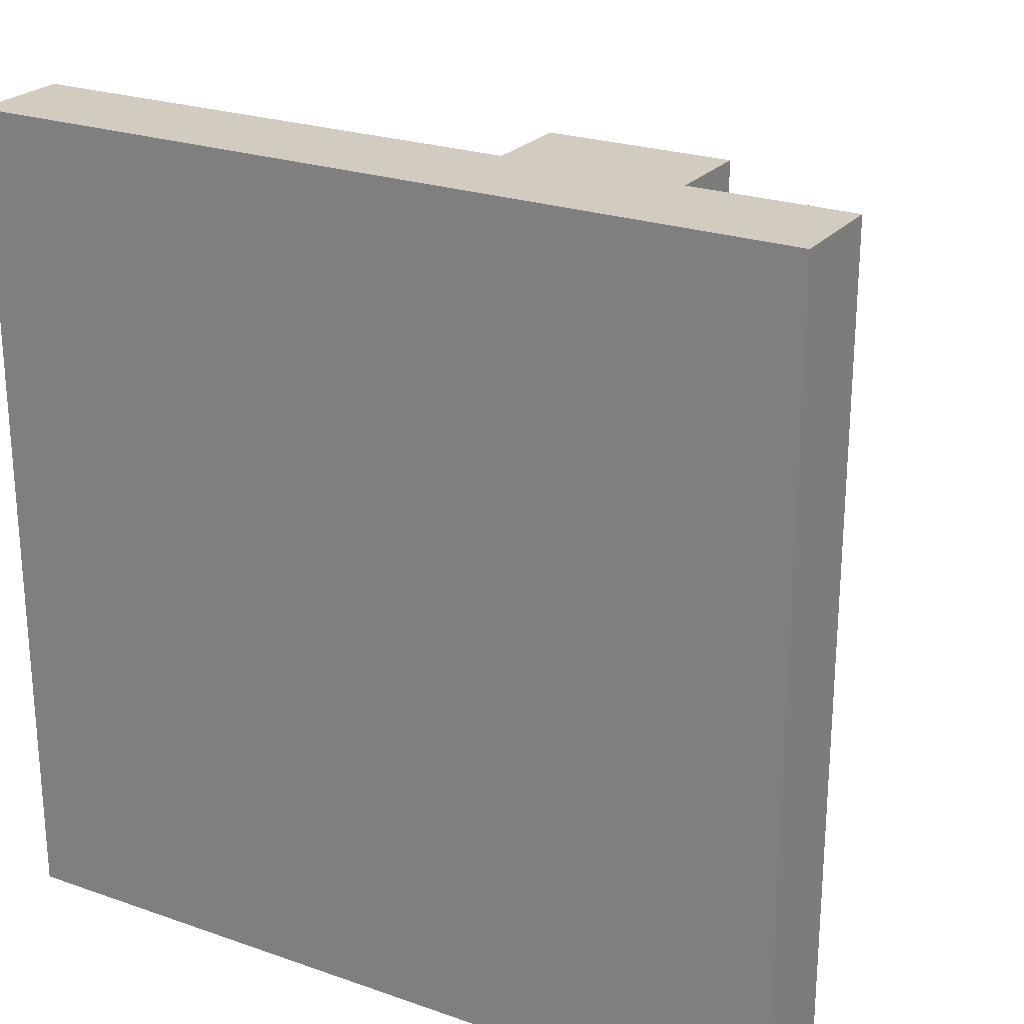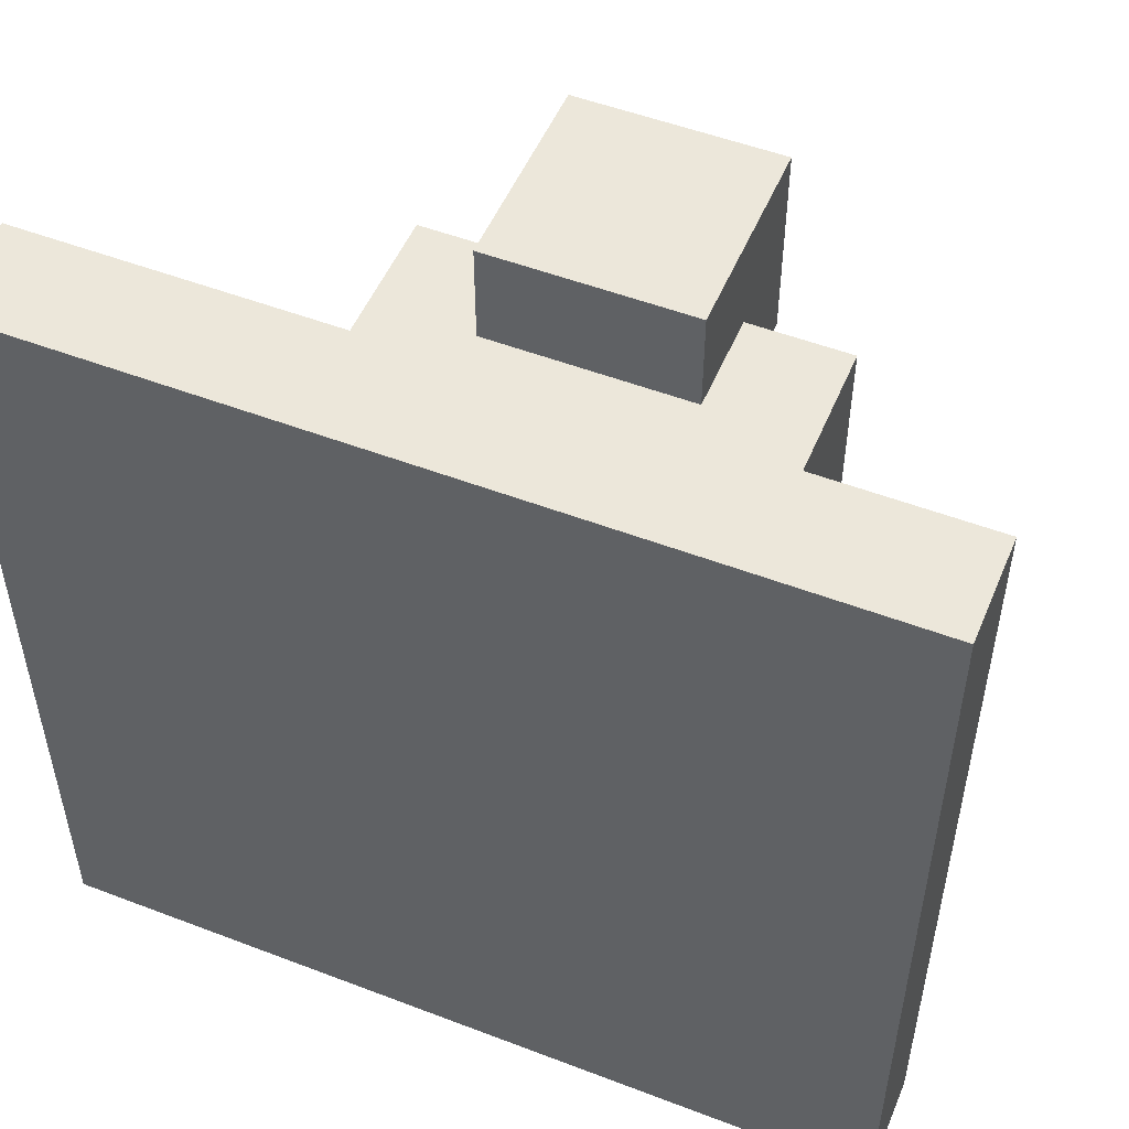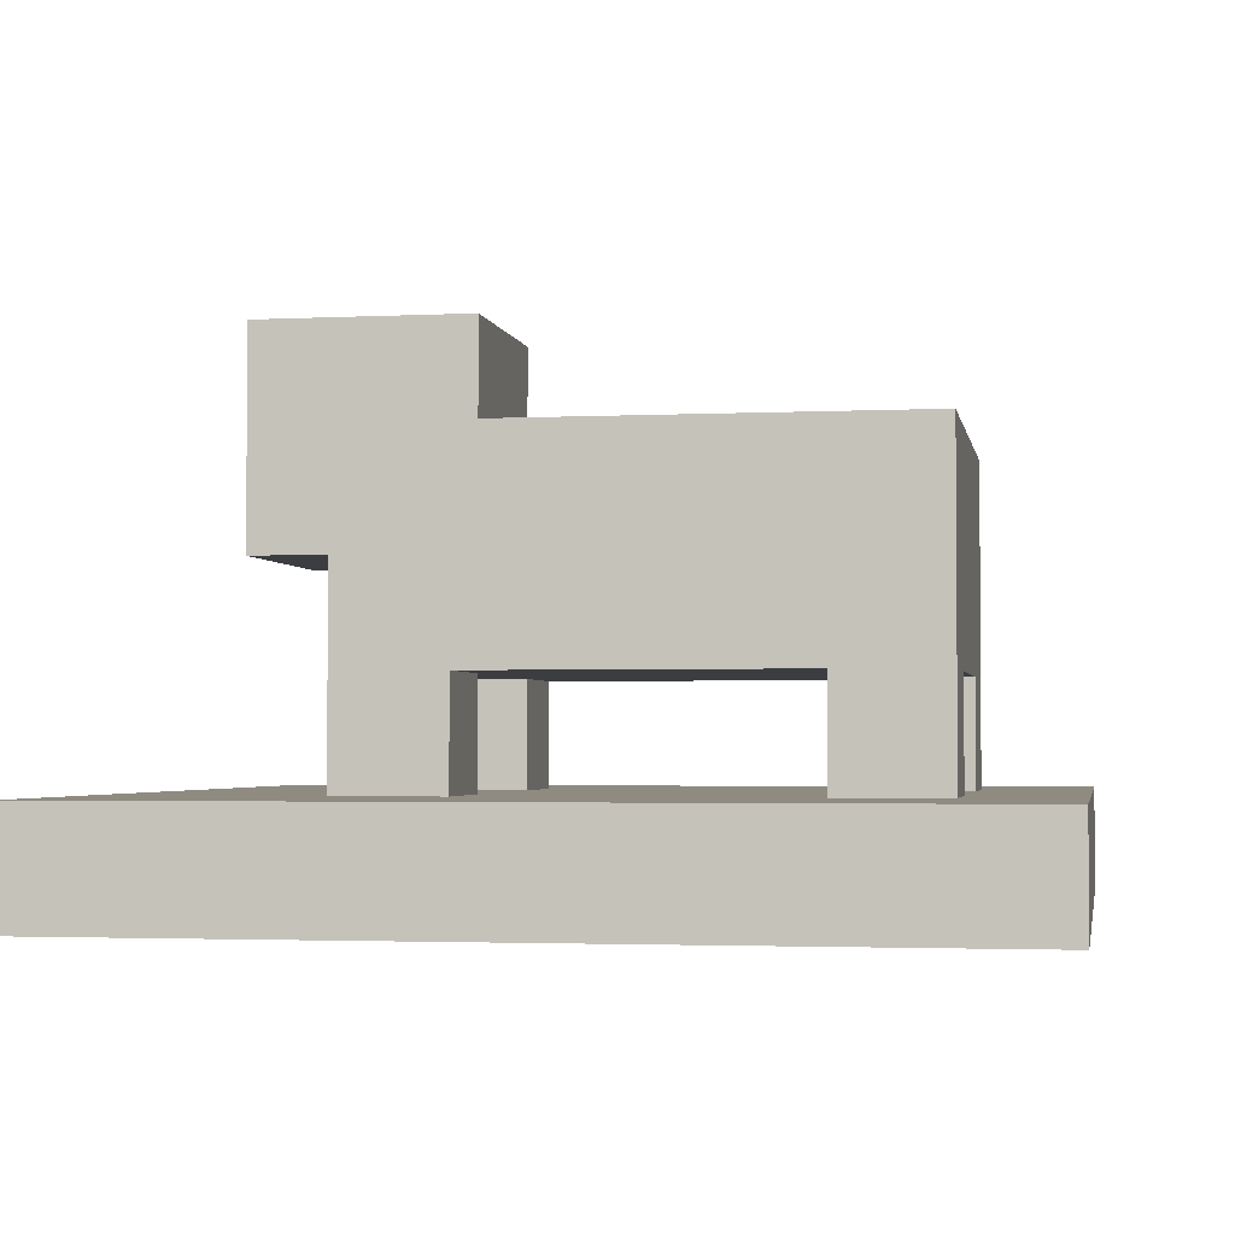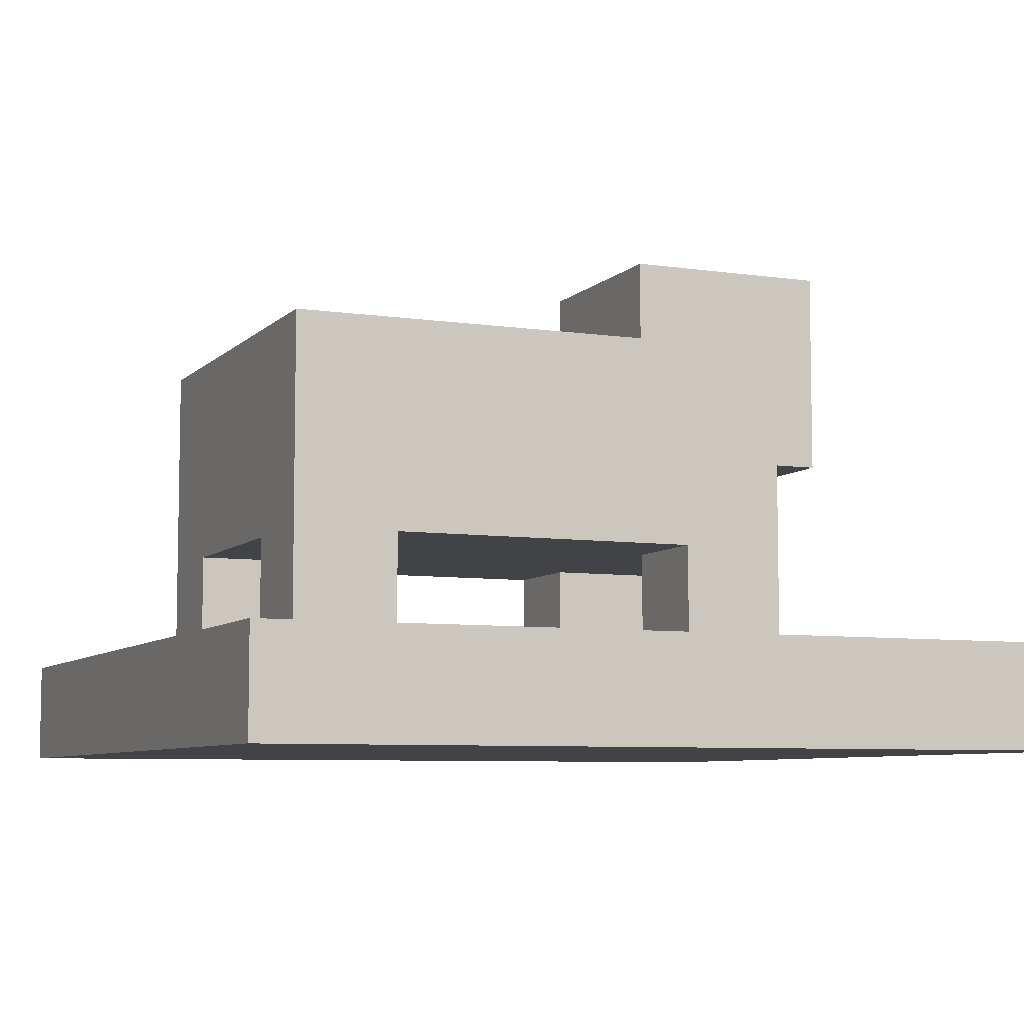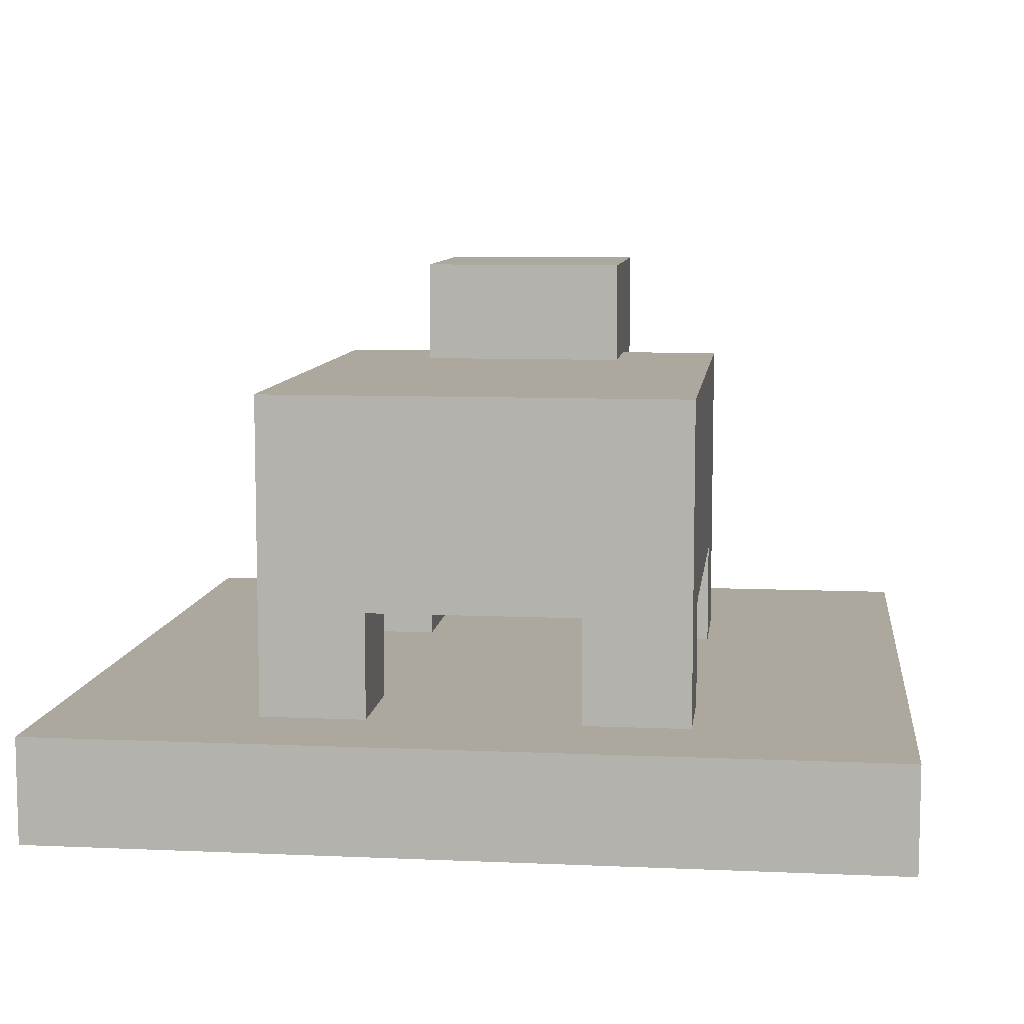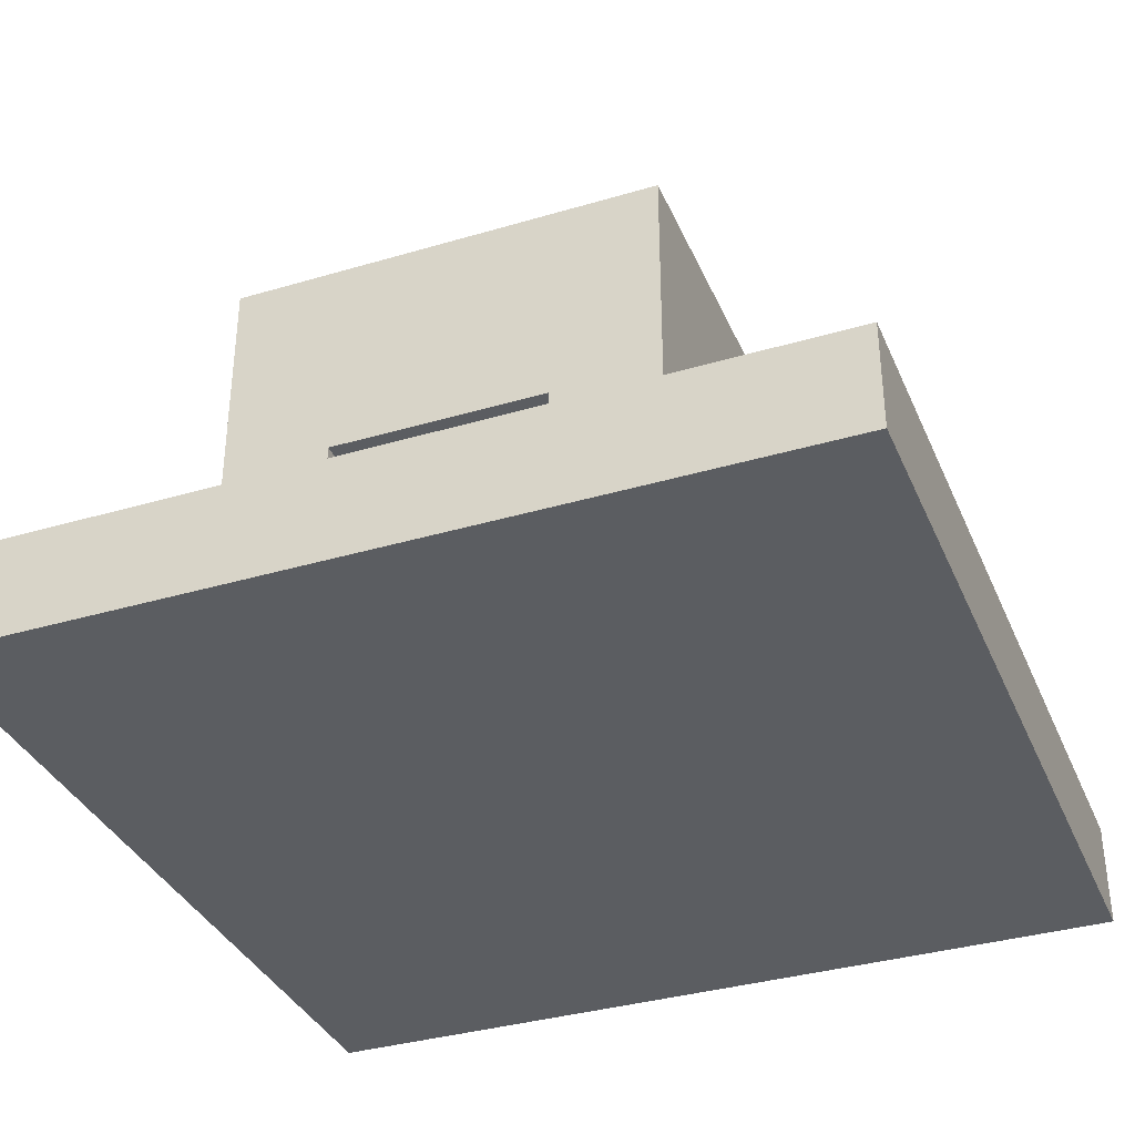
<metadata>
{"format":"obj","ext":"obj","renderer":"f3d","projection":"perspective","resolution":1024,"background":"white","views":[{"elev":24.1,"azim":30.1,"up":"+Z"},{"elev":51.7,"azim":22.5,"up":"+Z"},{"elev":-2.6,"azim":100.0,"up":"+Y"},{"elev":-7.0,"azim":-113.2,"up":"+Y"},{"elev":8.7,"azim":-173.2,"up":"+Y"},{"elev":-35.7,"azim":-158.7,"up":"+Y"}]}
</metadata>
<code>
o
v -0.4 0 0.4
v -0.4 0 -0.4
v -0.4 0.1 0.4
v -0.4 0.1 -0.4
v -0.2 0.1 0.2
v -0.2 0.1 0.1
v -0.2 0.1 -0.2
v -0.2 0.1 -0.3
v -0.2 0.2 0.1
v -0.2 0.2 -0.1
v -0.2 0.2 -0.2
v -0.2 0.3 0.1
v -0.2 0.3 0
v -0.2 0.3 -0.1
v -0.2 0.3 -0.2
v -0.2 0.3 -0.3
v -0.2 0.4 0.2
v -0.2 0.4 0.1
v -0.2 0.4 0
v -0.2 0.4 -0.2
v -0.2 0.4 -0.3
v -0.1 0.3 0.3
v -0.1 0.3 0.2
v -0.1 0.4 0.2
v -0.1 0.4 0.1
v -0.1 0.5 0.3
v -0.1 0.5 0.1
v 0.1 0.1 0.2
v 0.1 0.1 0.1
v 0.1 0.1 -0.2
v 0.1 0.1 -0.3
v 0.1 0.2 0.2
v 0.1 0.2 0.1
v 0.1 0.2 -0.2
v 0.1 0.2 -0.3
v -0.1 0.1 0.2
v -0.1 0.1 0.1
v -0.1 0.1 -0.2
v -0.1 0.1 -0.3
v -0.1 0.2 0.2
v -0.1 0.2 0.1
v -0.1 0.2 -0.2
v -0.1 0.2 -0.3
v 0.1 0.3 0.3
v 0.1 0.3 0.2
v 0.1 0.4 0.2
v 0.1 0.4 0.1
v 0.1 0.5 0.3
v 0.1 0.5 0.1
v 0.2 0.1 0.2
v 0.2 0.1 0.1
v 0.2 0.1 -0.2
v 0.2 0.1 -0.3
v 0.2 0.2 0.2
v 0.2 0.2 0.1
v 0.2 0.2 -0.2
v 0.2 0.3 0.2
v 0.2 0.3 0.1
v 0.2 0.3 0
v 0.2 0.3 -0.1
v 0.2 0.3 -0.2
v 0.2 0.3 -0.3
v 0.2 0.4 0.2
v 0.2 0.4 0
v 0.2 0.4 -0.1
v 0.2 0.4 -0.2
v 0.2 0.4 -0.3
v 0.4 0 0.4
v 0.4 0 -0.4
v 0.4 0.1 0.4
v 0.4 0.1 -0.4
v -0.4 0 0.4
v -0.4 0.1 0.4
v 0.4 0 0.4
v 0.4 0.1 0.4
v -0.1 0.3 0.3
v -0.1 0.5 0.3
v 0.1 0.3 0.3
v 0.1 0.5 0.3
v -0.2 0.1 0.2
v -0.2 0.4 0.2
v -0.1 0.1 0.2
v -0.1 0.2 0.2
v -0.1 0.3 0.2
v -0.1 0.4 0.2
v 0.1 0.1 0.2
v 0.1 0.2 0.2
v 0.1 0.3 0.2
v 0.1 0.4 0.2
v 0.2 0.1 0.2
v 0.2 0.2 0.2
v 0.2 0.3 0.2
v 0.2 0.4 0.2
v -0.2 0.1 -0.2
v -0.2 0.2 -0.2
v -0.1 0.1 -0.2
v -0.1 0.2 -0.2
v 0.1 0.1 -0.2
v 0.1 0.2 -0.2
v 0.2 0.1 -0.2
v 0.2 0.2 -0.2
v -0.2 0.1 0.1
v -0.2 0.2 0.1
v -0.1 0.1 0.1
v -0.1 0.2 0.1
v -0.1 0.4 0.1
v -0.1 0.5 0.1
v 0.1 0.1 0.1
v 0.1 0.2 0.1
v 0.1 0.4 0.1
v 0.1 0.5 0.1
v 0.2 0.1 0.1
v 0.2 0.2 0.1
v -0.2 0.1 -0.3
v -0.2 0.3 -0.3
v -0.2 0.4 -0.3
v -0.1 0.1 -0.3
v -0.1 0.2 -0.3
v -0.1 0.3 -0.3
v -0.1 0.4 -0.3
v 0 0.2 -0.3
v 0 0.3 -0.3
v 0.1 0.1 -0.3
v 0.1 0.2 -0.3
v 0.1 0.3 -0.3
v 0.1 0.4 -0.3
v 0.2 0.1 -0.3
v 0.2 0.3 -0.3
v 0.2 0.4 -0.3
v -0.4 0 -0.4
v -0.4 0.1 -0.4
v 0.4 0 -0.4
v 0.4 0.1 -0.4
v -0.4 0 0.4
v 0.4 0 0.4
v -0.4 0 -0.4
v 0.4 0 -0.4
v -0.1 0.2 0.2
v 0.1 0.2 0.2
v -0.2 0.2 0.1
v -0.1 0.2 0.1
v 0.1 0.2 0.1
v 0.2 0.2 0.1
v -0.2 0.2 -0.1
v -0.1 0.2 -0.1
v -0.2 0.2 -0.2
v -0.1 0.2 -0.2
v 0 0.2 -0.2
v 0.1 0.2 -0.2
v 0.2 0.2 -0.2
v -0.1 0.2 -0.3
v 0 0.2 -0.3
v 0.1 0.2 -0.3
v -0.1 0.3 0.3
v 0.1 0.3 0.3
v -0.1 0.3 0.2
v 0.1 0.3 0.2
v -0.4 0.1 0.4
v 0.4 0.1 0.4
v -0.2 0.1 0.2
v -0.1 0.1 0.2
v 0.1 0.1 0.2
v 0.2 0.1 0.2
v -0.2 0.1 0.1
v -0.1 0.1 0.1
v 0.1 0.1 0.1
v 0.2 0.1 0.1
v -0.2 0.1 -0.2
v -0.1 0.1 -0.2
v 0.1 0.1 -0.2
v 0.2 0.1 -0.2
v -0.2 0.1 -0.3
v -0.1 0.1 -0.3
v 0.1 0.1 -0.3
v 0.2 0.1 -0.3
v -0.4 0.1 -0.4
v 0.4 0.1 -0.4
v -0.2 0.4 0.2
v -0.1 0.4 0.2
v 0.1 0.4 0.2
v 0.2 0.4 0.2
v -0.2 0.4 0.1
v -0.1 0.4 0.1
v 0.1 0.4 0.1
v -0.2 0.4 0
v -0.1 0.4 0
v 0.1 0.4 0
v 0.2 0.4 0
v -0.1 0.4 -0.1
v 0 0.4 -0.1
v 0.1 0.4 -0.1
v 0.2 0.4 -0.1
v -0.2 0.4 -0.2
v -0.1 0.4 -0.2
v 0 0.4 -0.2
v 0.1 0.4 -0.2
v 0.2 0.4 -0.2
v -0.2 0.4 -0.3
v -0.1 0.4 -0.3
v 0.1 0.4 -0.3
v 0.2 0.4 -0.3
v -0.1 0.5 0.3
v 0.1 0.5 0.3
v -0.1 0.5 0.1
v 0.1 0.5 0.1
f 3 2 1
f 4 2 3
f 9 6 5
f 11 8 7
f 12 10 9
f 12 9 5
f 13 10 12
f 14 11 10
f 14 10 13
f 15 8 11
f 15 11 14
f 16 8 15
f 17 12 5
f 18 13 12
f 18 12 17
f 19 14 13
f 19 13 18
f 19 15 14
f 20 16 15
f 20 15 19
f 21 16 20
f 24 23 22
f 26 24 22
f 26 25 24
f 27 25 26
f 32 29 28
f 33 29 32
f 34 31 30
f 35 31 34
f 36 37 40
f 40 37 41
f 38 39 42
f 42 39 43
f 44 45 46
f 44 46 48
f 46 47 48
f 48 47 49
f 50 51 54
f 54 51 55
f 52 53 56
f 54 55 57
f 55 56 58
f 57 55 58
f 58 56 59
f 59 56 60
f 56 53 61
f 60 56 61
f 61 53 62
f 57 58 63
f 58 59 63
f 59 60 64
f 63 59 64
f 60 61 65
f 64 60 65
f 61 62 66
f 65 61 66
f 66 62 67
f 68 69 70
f 70 69 71
f 74 73 72
f 75 73 74
f 78 77 76
f 79 77 78
f 82 81 80
f 83 81 82
f 84 81 83
f 85 81 84
f 87 84 83
f 88 84 87
f 90 87 86
f 91 88 87
f 91 87 90
f 92 89 88
f 92 88 91
f 93 89 92
f 96 95 94
f 97 95 96
f 100 99 98
f 101 99 100
f 102 103 104
f 104 103 105
f 106 107 110
f 110 107 111
f 108 109 112
f 112 109 113
f 114 115 117
f 117 115 118
f 115 116 119
f 118 115 119
f 119 116 120
f 118 119 121
f 119 120 122
f 121 119 122
f 121 122 124
f 122 120 125
f 124 122 125
f 125 120 126
f 123 124 127
f 124 125 127
f 125 126 128
f 127 125 128
f 128 126 129
f 130 131 132
f 132 131 133
f 136 135 134
f 137 135 136
f 141 139 138
f 142 139 141
f 144 141 140
f 144 143 142
f 144 142 141
f 145 143 144
f 146 145 144
f 147 143 145
f 147 145 146
f 148 143 147
f 149 143 148
f 150 143 149
f 151 148 147
f 152 149 148
f 152 148 151
f 153 149 152
f 156 155 154
f 157 155 156
f 158 159 160
f 160 159 161
f 161 159 162
f 162 159 163
f 158 160 164
f 161 162 165
f 165 162 166
f 163 159 167
f 165 166 168
f 166 167 168
f 158 164 168
f 164 165 168
f 168 167 169
f 169 167 170
f 167 159 171
f 170 167 171
f 158 168 172
f 169 170 173
f 173 170 174
f 171 159 175
f 158 172 176
f 174 175 176
f 173 174 176
f 172 173 176
f 175 159 177
f 176 175 177
f 178 179 182
f 182 179 183
f 180 181 184
f 182 183 185
f 183 184 186
f 185 183 186
f 184 181 187
f 186 184 187
f 187 181 188
f 185 186 189
f 186 187 189
f 189 187 190
f 187 188 191
f 190 187 191
f 191 188 192
f 185 189 193
f 189 190 194
f 193 189 194
f 190 191 195
f 194 190 195
f 191 192 195
f 195 192 196
f 196 192 197
f 193 194 198
f 194 195 199
f 198 194 199
f 195 196 199
f 196 197 200
f 199 196 200
f 200 197 201
f 202 203 204
f 204 203 205

</code>
